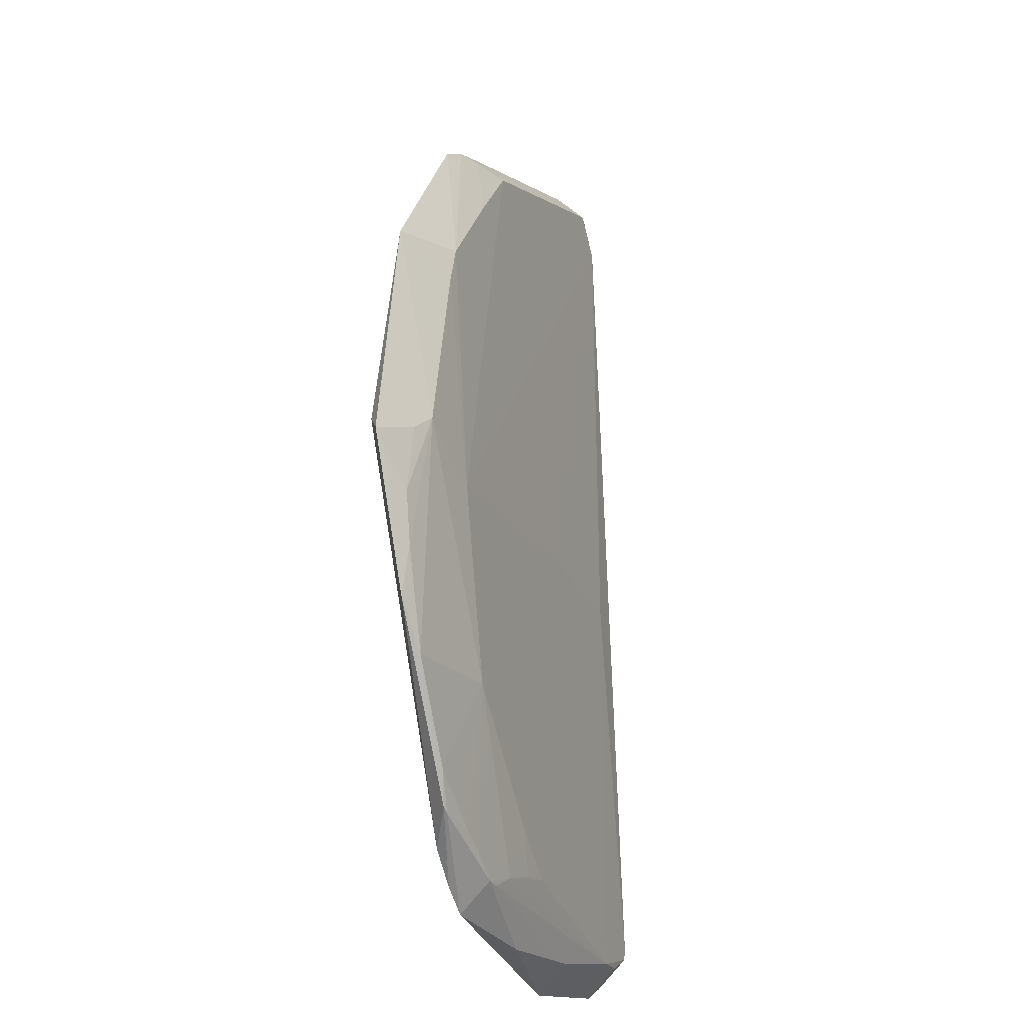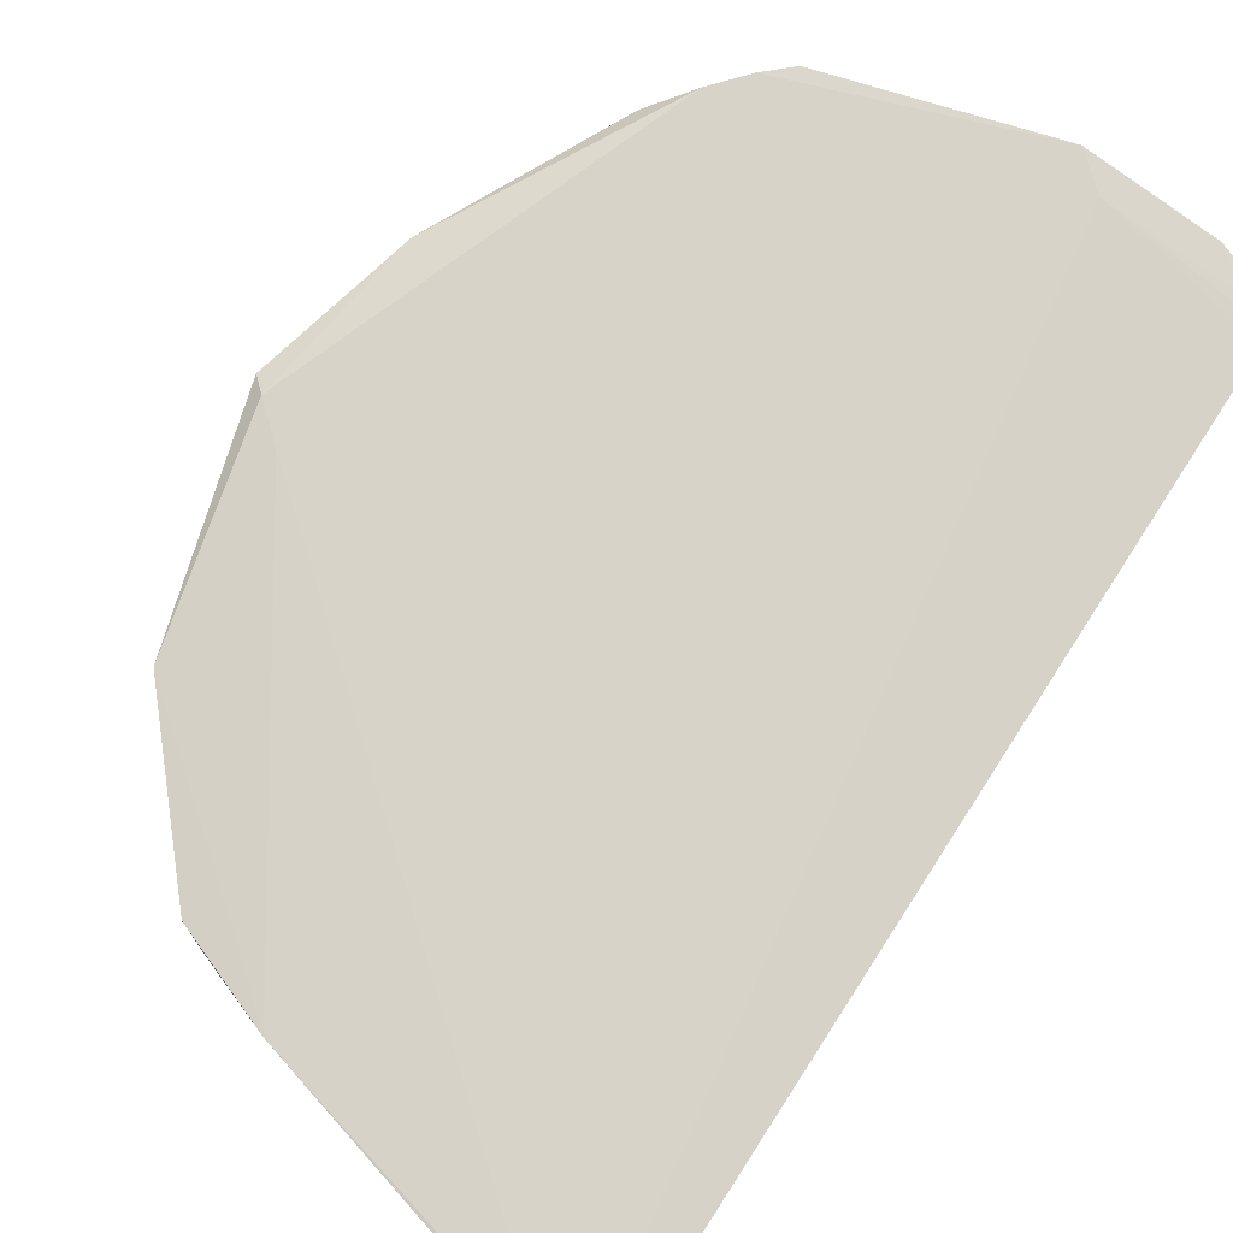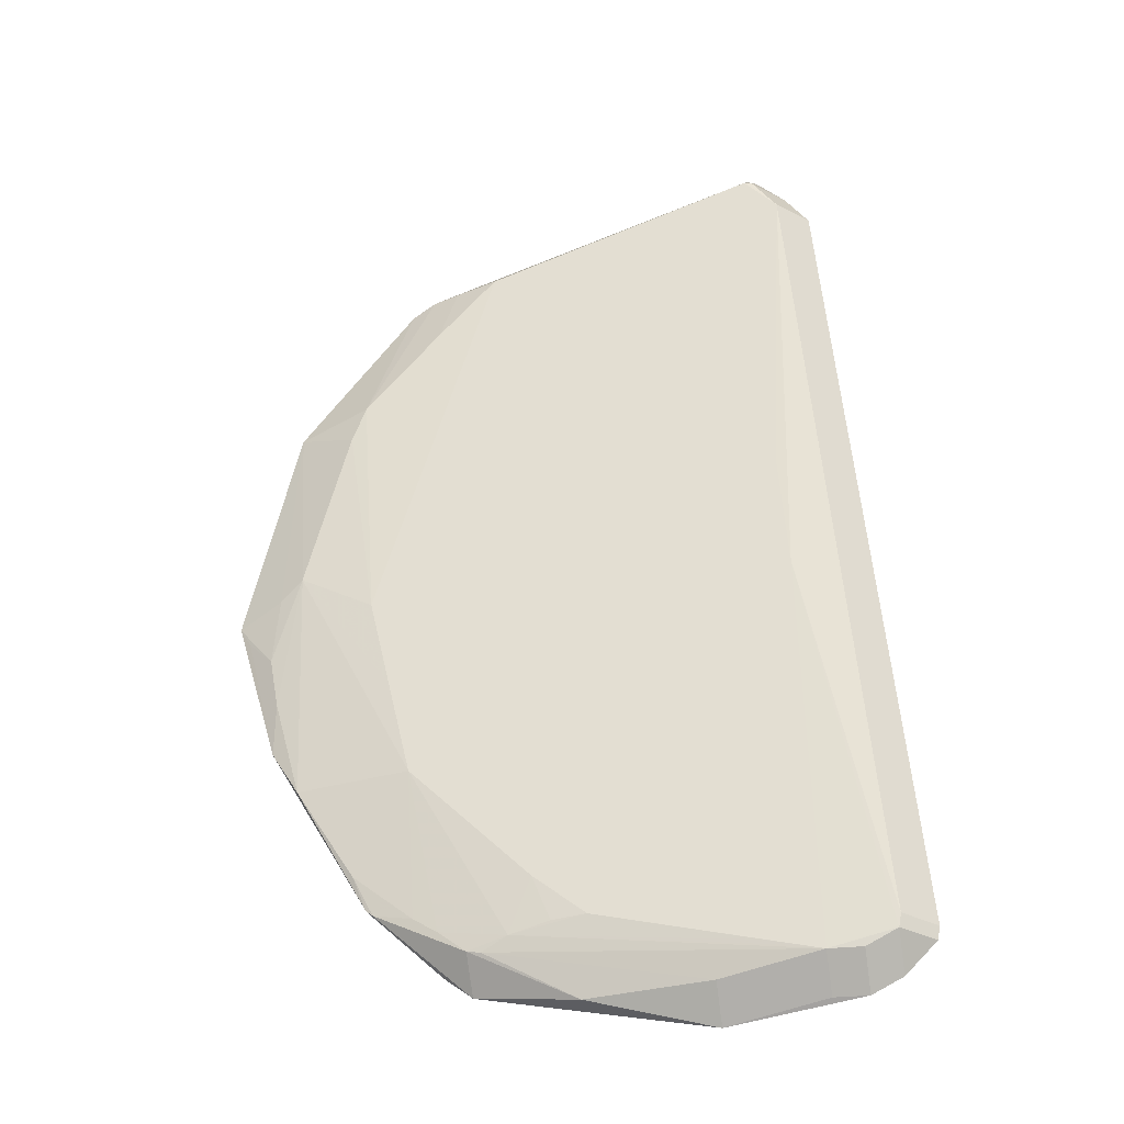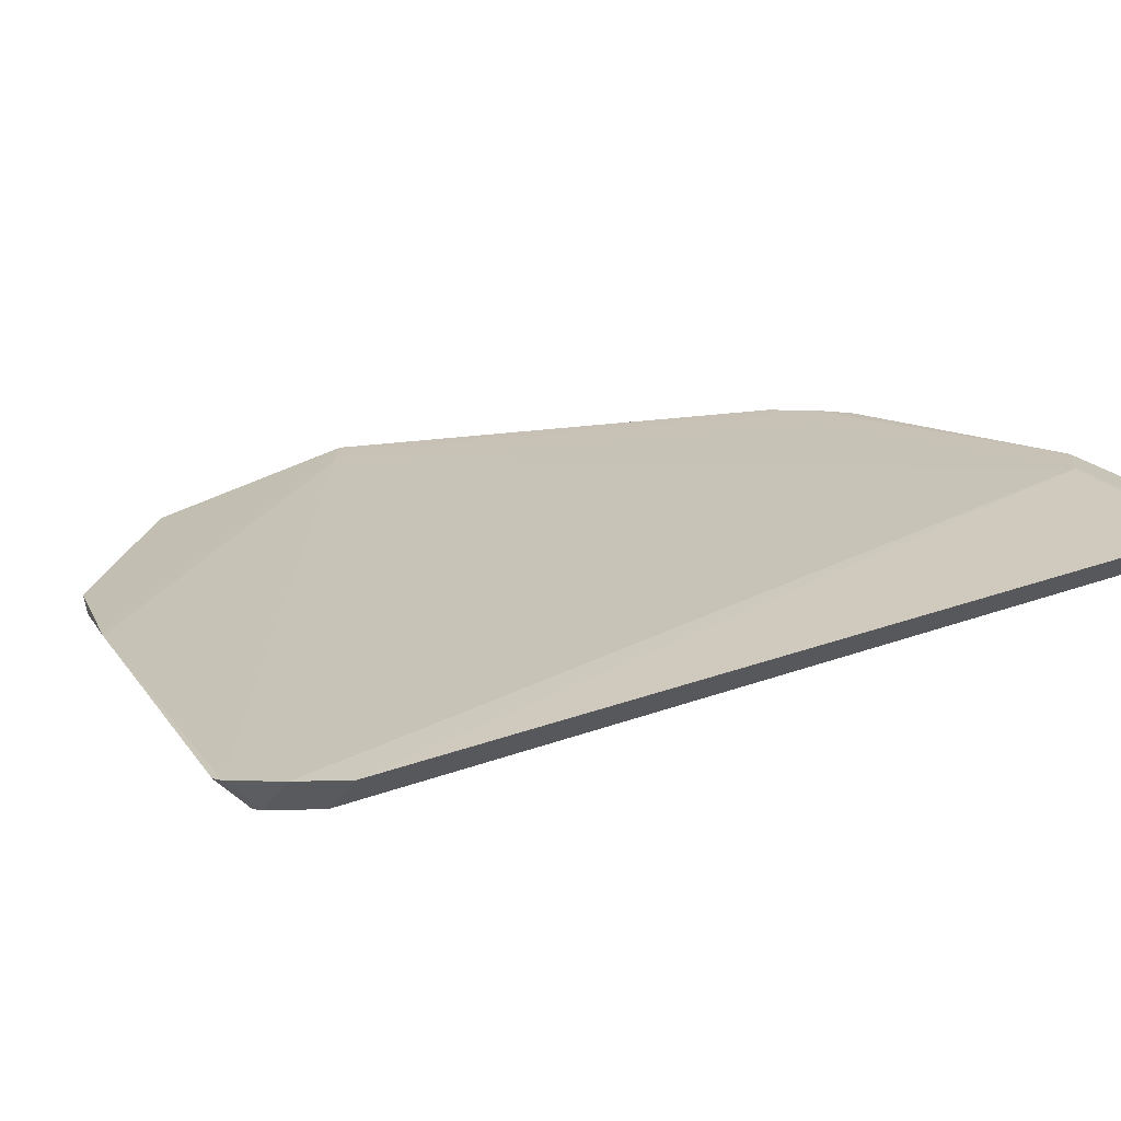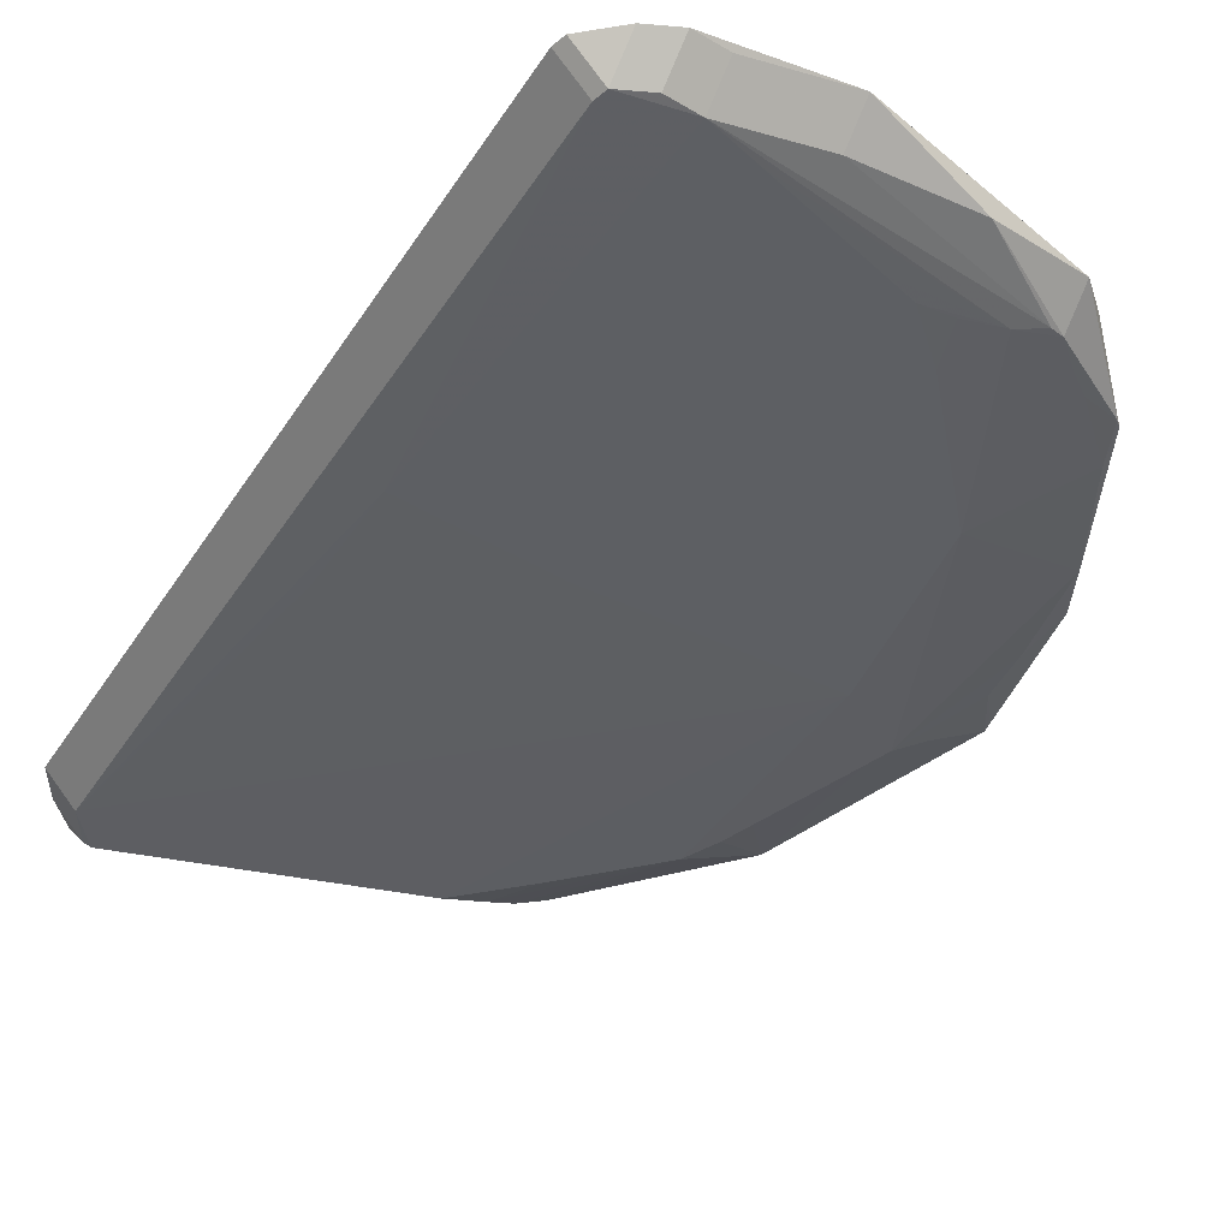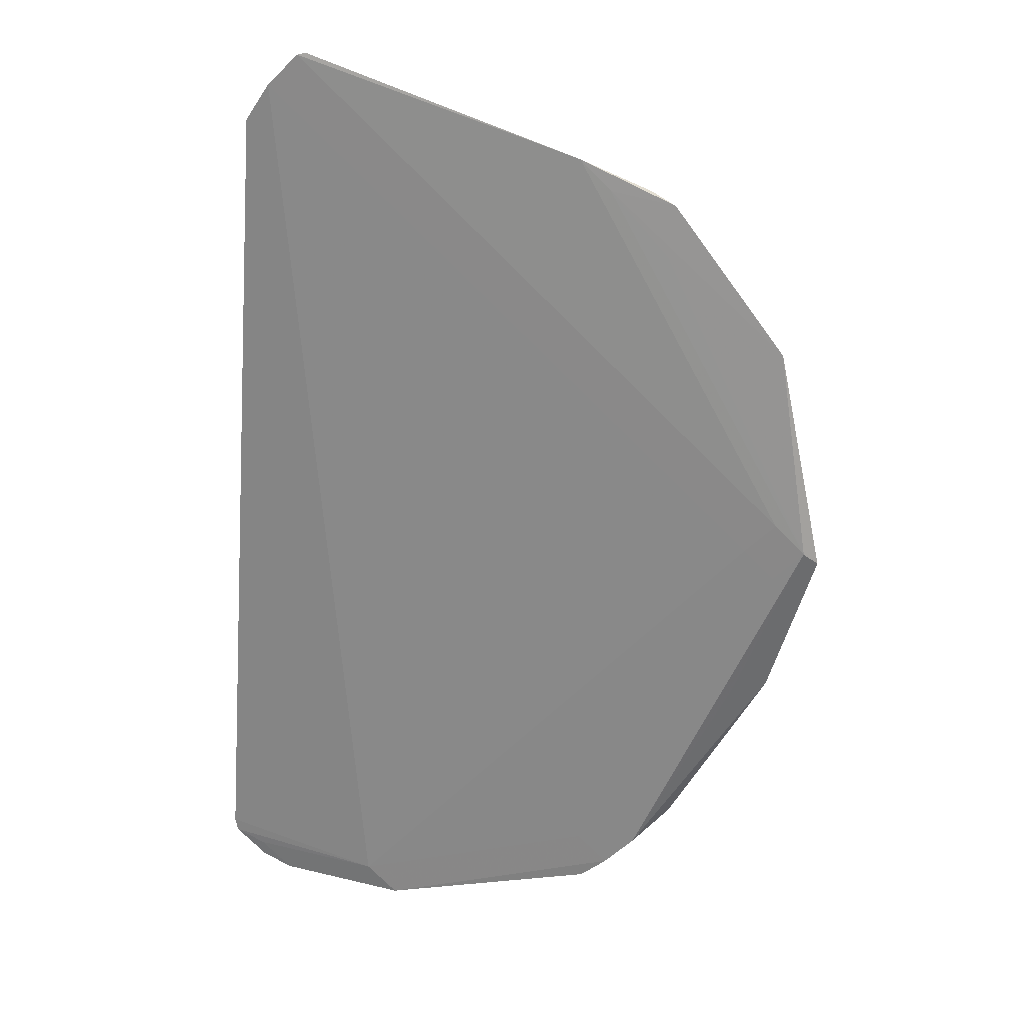
<metadata>
{"format":"obj","ext":"obj","renderer":"f3d","projection":"perspective","resolution":1024,"background":"white","views":[{"elev":-21.3,"azim":110.8,"up":"+Y"},{"elev":76.4,"azim":-151.2,"up":"+Z"},{"elev":-35.4,"azim":-169.2,"up":"+Y"},{"elev":19.0,"azim":-132.3,"up":"+Z"},{"elev":-40.3,"azim":-33.7,"up":"+Z"},{"elev":25.6,"azim":8.4,"up":"+Y"}]}
</metadata>
<code>
v 0.131 -0.002375 0.01064
v -0.01988 -0.09511 0.009736
v -0.01276 -0.1022 0.009736
v -0.01276 -0.09511 0.002608
v 0.001668 -0.1055 0.009722
v 0.001668 -0.09836 0.002594
v 0.09982 -0.07088 0.006973
v 0.0415 -0.08821 0.002612
v 0.05138 -0.1024 0.008161
v 0.09674 -0.07874 0.0079
v 0.0863 -0.08222 0.006272
v 0.06574 -0.08874 0.004234
v 0.128 -0.007516 0.009577
v -0.02049 -0.09199 0.009736
v -0.01336 -0.09199 0.002608
v 0.01677 -0.1016 0.01271
v 0.02389 -0.1088 0.01271
v 0.02389 -0.1016 0.005577
v 0.07462 -0.09803 0.01283
v 0.07462 -0.09091 0.005706
v 0.04909 -0.08624 0.002608
v 0.05671 -0.08675 0.003225
v 0.07373 -0.08588 0.01305
v 0.08799 -0.08588 0.01305
v 0.08086 -0.09301 0.01305
v 0.08086 -0.08588 0.005923
v 0.07161 -0.09865 0.01258
v 0.07161 -0.09152 0.005451
v 0.06064 -0.0766 0.002611
v -0.01298 -0.09838 0.01014
v -0.005856 -0.1055 0.01014
v -0.005856 -0.09838 0.003008
v 0.1218 -0.01425 0.006987
v 0.1073 0.03719 0.004126
v 0.01412 -0.09525 0.002611
v 0.04096 -0.003212 0.002432
v 0.07104 -0.06588 0.002606
v 0.09523 -0.07995 0.007688
v 0.08758 -0.04895 0.002605
v 0.1201 -0.03804 0.008494
v 0.1197 -0.02608 0.007025
v 0.09212 0.06572 0.004126
v 0.005065 0.02205 0.002707
v 0.0008563 0.1026 0.003877
v 0.1133 -0.04916 0.006788
v 0.1132 0.001159 0.01329
v 0.1275 0.001159 0.01329
v 0.1204 -0.005969 0.01329
v 0.1204 0.008287 0.01329
v 0.1204 0.001159 0.006162
v 0.1099 0.02632 0.004119
v 0.003302 -0.005502 0.002318
v 0.006472 -0.0972 0.002609
v 0.05108 -0.003593 0.002462
v 0.08775 0.08918 0.009059
v 0.02298 -0.004409 0.002377
v 0.09789 -0.004852 0.002612
v 0.1136 0.01109 0.004126
v 0.112 0.01772 0.004123
v 0.1117 -0.03888 0.01213
v 0.115 0.005269 0.004125
v 0.1197 0.05135 0.01081
v 0.008478 0.1187 0.01123
v 0.008478 0.1116 0.004103
v 0.08138 0.08918 0.006993
v 0.06689 0.09817 0.01124
v -0.0006323 0.1112 0.01144
v 0.006496 0.1183 0.01144
v 0.006496 0.1112 0.004312
v 0.1023 0.0536 0.004131
v 0.07859 0.08947 0.01122
v 0.07146 0.09659 0.01122
v 0.07146 0.08947 0.004097
v 0.09341 0.08635 0.01036
v -0.006272 0.1027 0.01101
v 0.0008564 0.1027 0.003878
v 0.1197 0.05135 0.01081
v 0.09213 0.07424 0.01125
v 0.085 0.07424 0.004127
v 0.08879 0.0697 0.004125
v 0.09296 -0.02607 0.002607
v 0.1054 0.04481 0.004124
f 14 16 75
f 73 76 64
f 55 64 63
f 70 55 74
f 67 75 16
f 52 44 43
f 73 64 65
f 64 55 65
f 55 70 65
f 62 77 1
f 82 70 62
f 74 77 62
f 62 70 74
f 69 64 76
f 2 16 14
f 73 65 79
f 79 65 70
f 71 77 74
f 68 69 67
f 68 66 63
f 57 70 82
f 57 76 73
f 57 44 76
f 52 21 6
f 73 79 80
f 80 79 70
f 80 57 73
f 1 77 47
f 72 71 74
f 74 55 72
f 72 55 63
f 63 66 72
f 72 68 49
f 66 68 72
f 46 67 16
f 16 2 30
f 52 43 36
f 36 43 44
f 70 57 42
f 42 80 70
f 57 80 42
f 71 47 78
f 77 71 78
f 78 47 77
f 23 46 16
f 37 21 52
f 52 39 37
f 51 57 82
f 1 13 33
f 57 58 61
f 61 58 62
f 82 62 34
f 62 58 34
f 34 51 82
f 58 51 34
f 56 39 52
f 52 36 56
f 44 57 54
f 54 36 44
f 39 56 54
f 54 56 36
f 3 2 4
f 6 32 4
f 52 6 4
f 9 19 27
f 17 19 25
f 27 19 17
f 17 9 27
f 17 31 5
f 18 9 17
f 47 24 60
f 59 58 57
f 57 51 59
f 59 51 58
f 50 62 1
f 50 61 62
f 1 33 50
f 33 61 50
f 81 54 57
f 39 54 81
f 57 61 81
f 81 61 39
f 76 44 15
f 15 44 52
f 52 4 15
f 8 6 21
f 8 35 6
f 21 37 29
f 29 22 21
f 29 37 39
f 6 35 53
f 40 13 1
f 40 60 24
f 1 47 40
f 47 60 40
f 39 61 45
f 10 40 24
f 10 45 40
f 10 24 25
f 12 29 39
f 22 29 12
f 6 53 12
f 12 53 35
f 35 8 12
f 21 22 12
f 12 8 21
f 7 11 39
f 39 45 7
f 45 10 7
f 19 9 20
f 41 61 33
f 41 45 61
f 40 45 41
f 41 33 13
f 13 40 41
f 11 7 38
f 38 7 10
f 38 20 11
f 19 20 38
f 25 19 38
f 38 10 25
f 11 20 26
f 26 20 12
f 39 11 26
f 26 12 39
f 28 9 18
f 28 20 9
f 28 18 6
f 6 12 28
f 12 20 28
f 75 67 69
f 76 75 69
f 64 69 68
f 63 64 68
f 72 47 71
f 49 47 72
f 46 47 49
f 48 47 46
f 46 68 67
f 49 68 46
f 3 31 30
f 30 2 3
f 32 6 5
f 5 31 32
f 24 47 48
f 24 48 25
f 48 46 23
f 25 48 23
f 4 31 3
f 4 32 31
f 25 23 17
f 17 23 16
f 17 30 31
f 16 30 17
f 5 6 17
f 6 18 17
f 15 75 76
f 14 75 15
f 15 2 14
f 15 4 2

</code>
